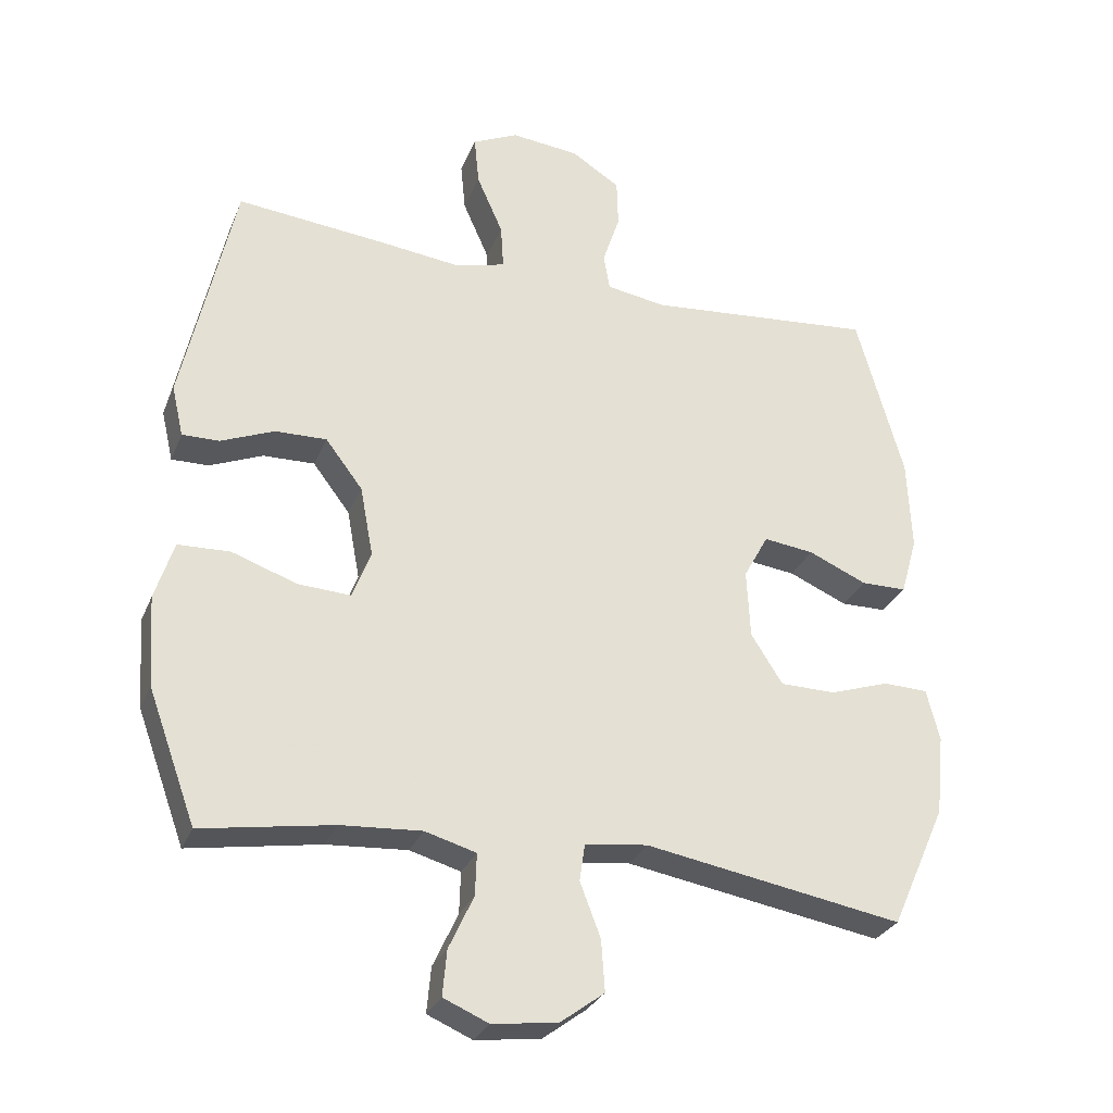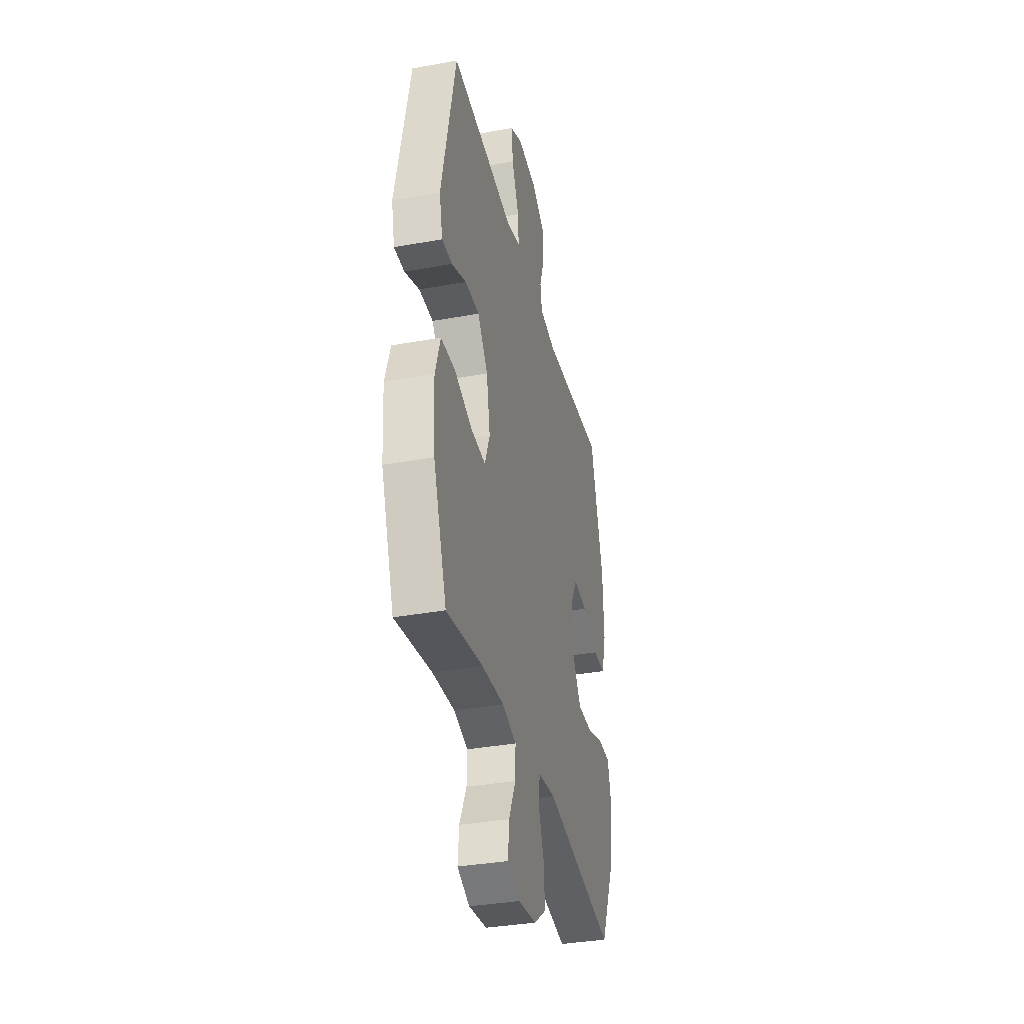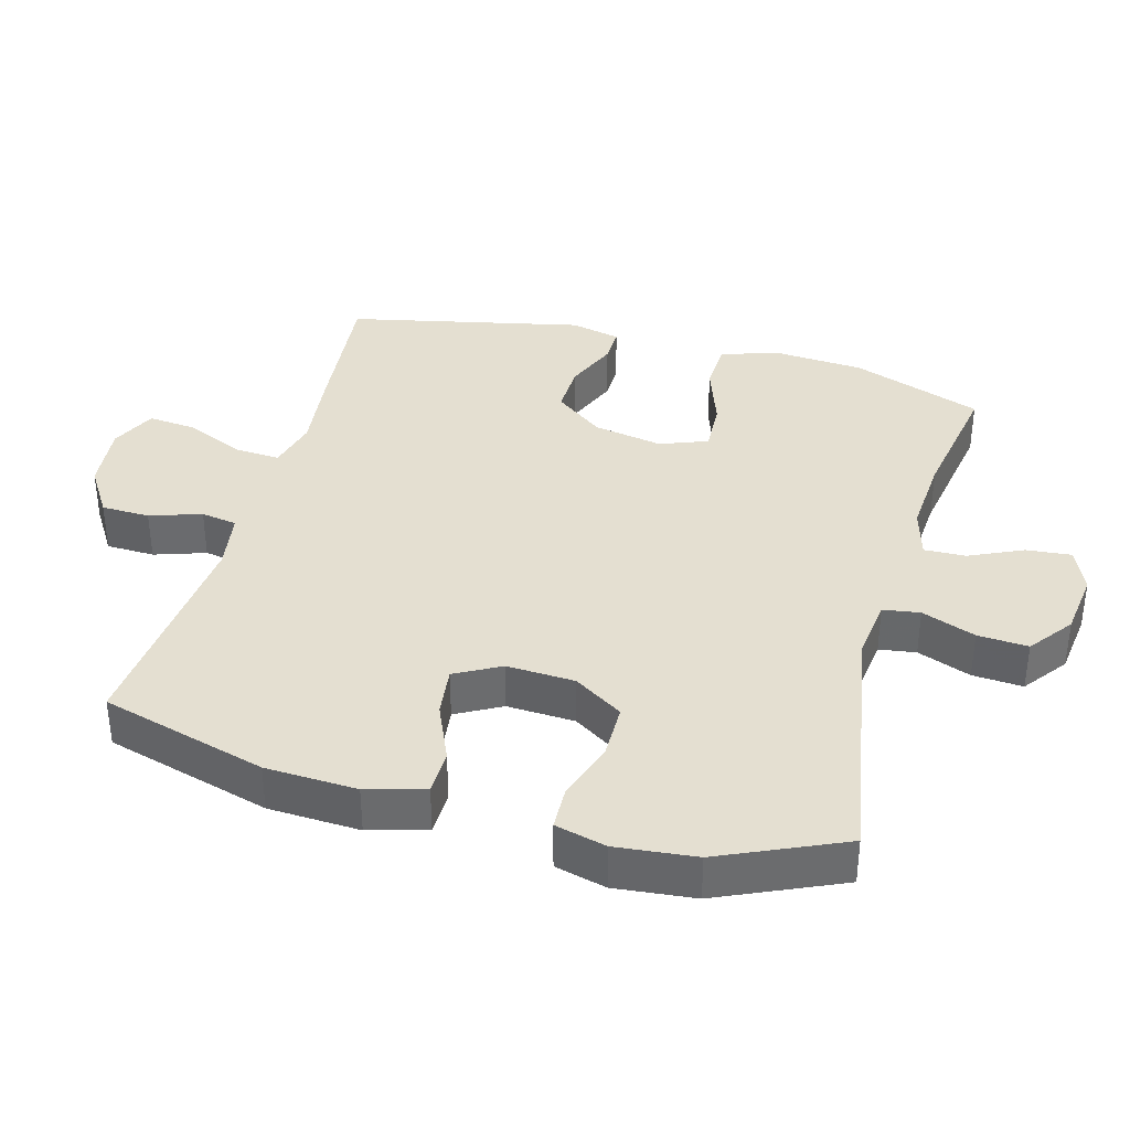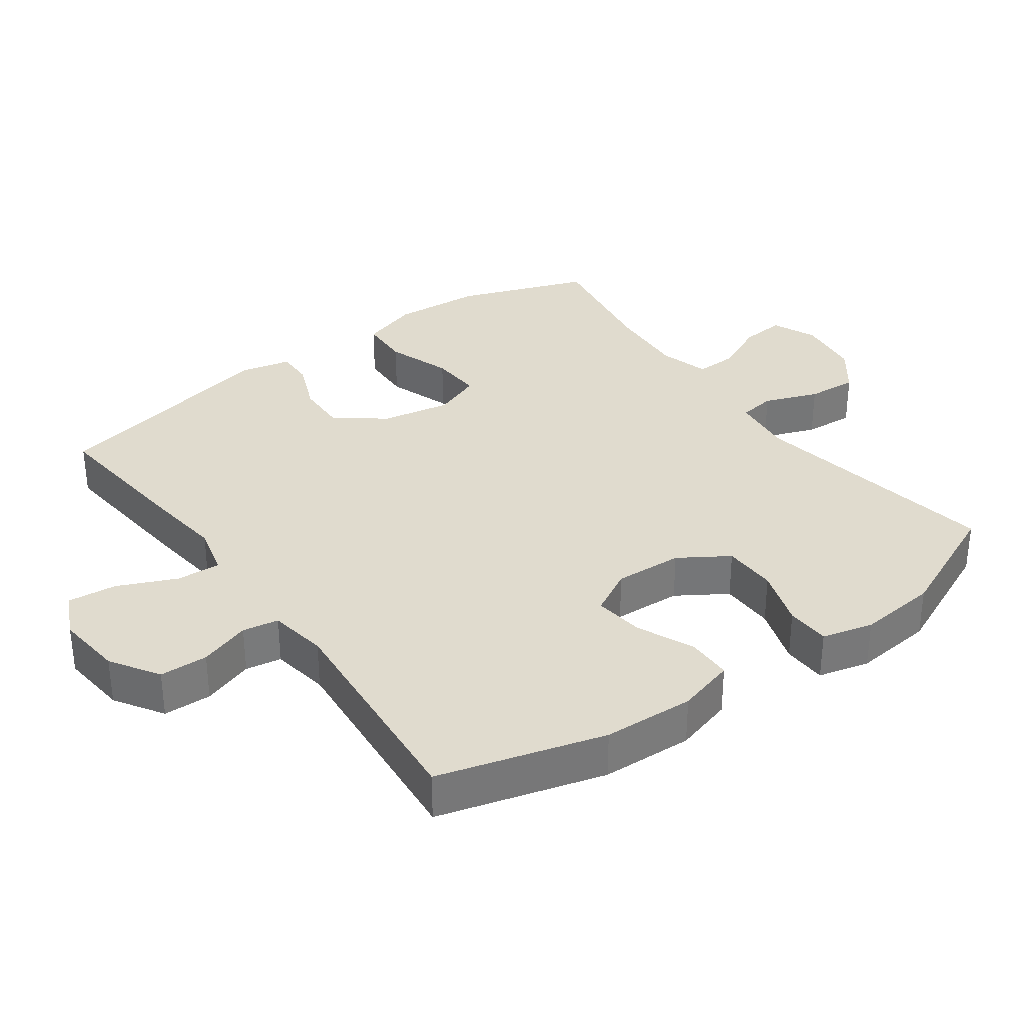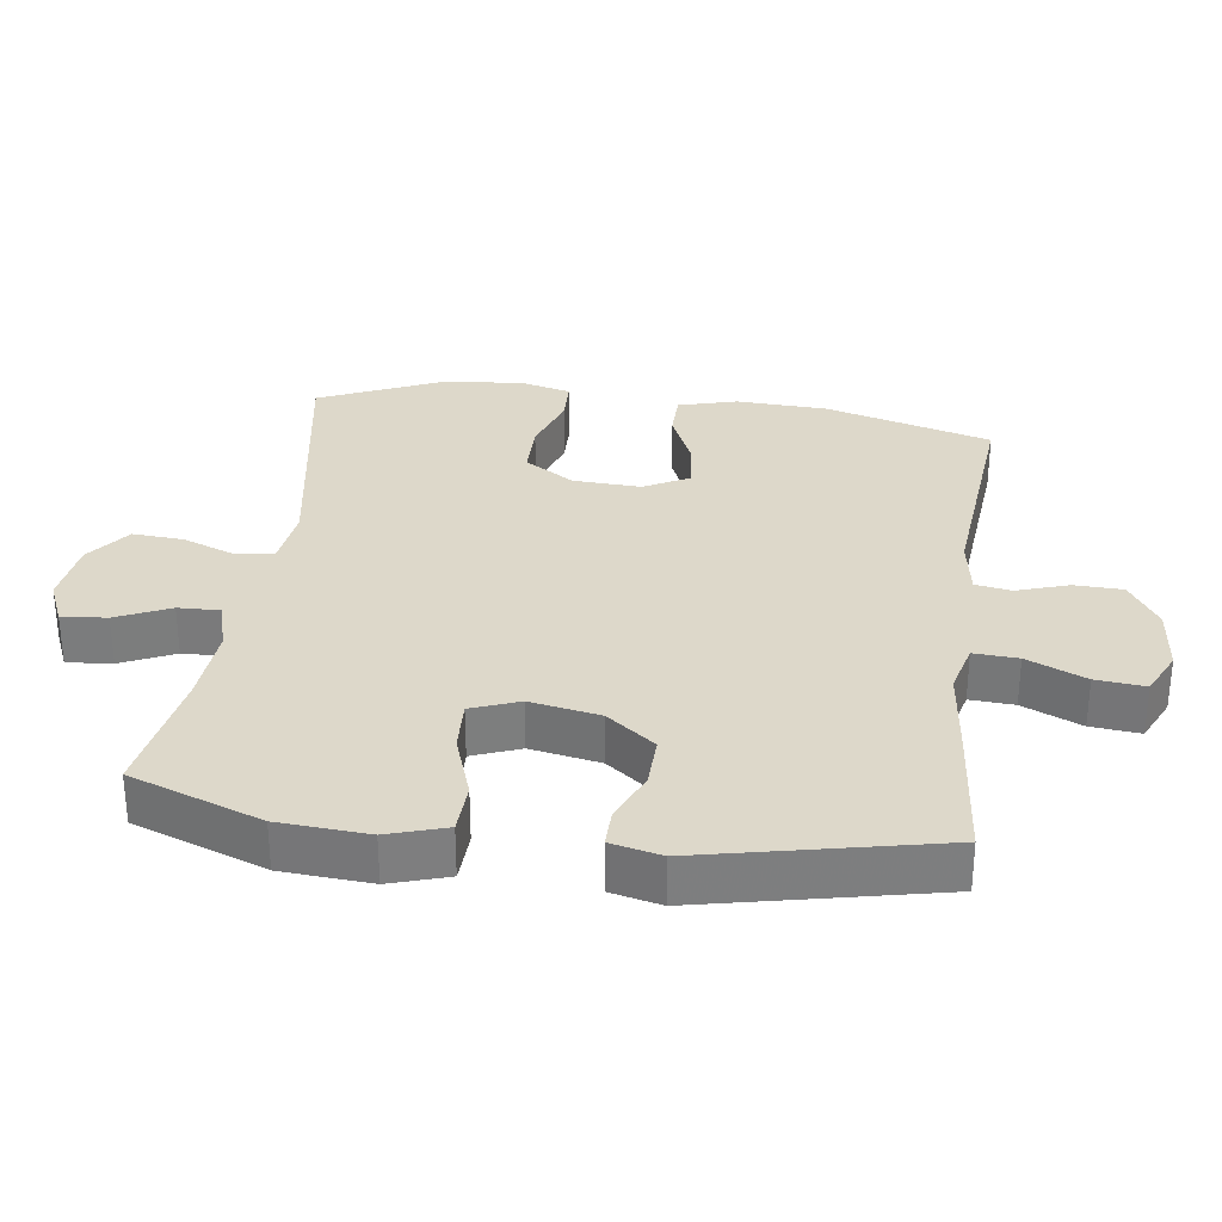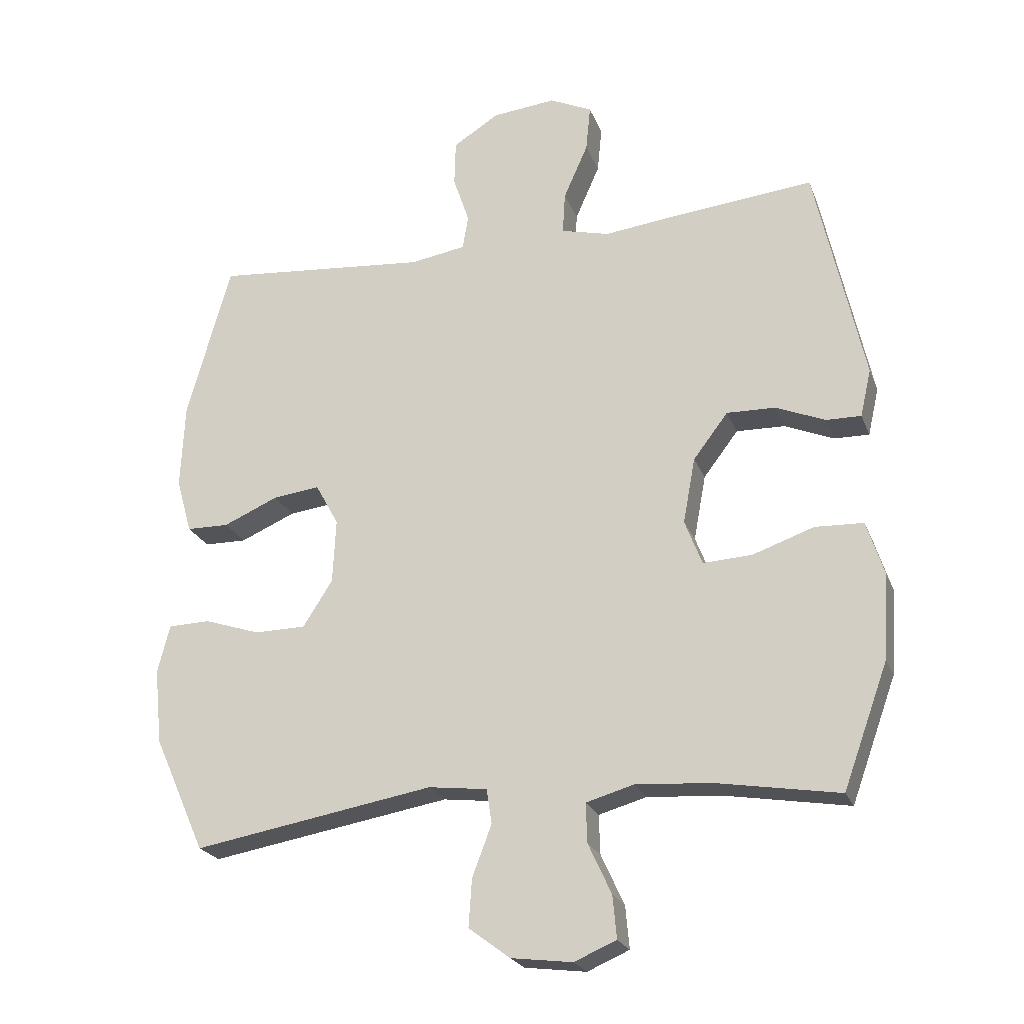
<metadata>
{"format":"obj","ext":"obj","renderer":"f3d","projection":"perspective","resolution":1024,"background":"white","views":[{"elev":-29.2,"azim":-19.5,"up":"+Z"},{"elev":-35.6,"azim":-76.5,"up":"+Z"},{"elev":36.8,"azim":105.4,"up":"+Y"},{"elev":33.5,"azim":54.1,"up":"+Y"},{"elev":31.0,"azim":-82.2,"up":"+Y"},{"elev":-23.0,"azim":-162.2,"up":"+Z"}]}
</metadata>
<code>
v -0.5 0.07 -0.5
v -0.57 0.07 -0.308
v -0.579 0.07 -0.177
v -0.552 0.07 -0.092
v -0.477 0.07 -0.089
v -0.382 0.07 -0.122
v -0.306 0.07 -0.126
v -0.279 0.07 -0.056
v -0.298 0.07 0.046
v -0.352 0.07 0.117
v -0.427 0.07 0.115
v -0.504 0.07 0.083
v -0.558 0.07 0.082
v -0.575 0.07 0.156
v -0.5 0.07 0.5
v -0.287 0.07 0.479
v -0.167 0.07 0.465
v -0.092 0.07 0.484
v -0.096 0.07 0.549
v -0.134 0.07 0.635
v -0.141 0.07 0.707
v -0.075 0.07 0.738
v 0.024 0.07 0.728
v 0.095 0.07 0.683
v 0.097 0.07 0.612
v 0.072 0.07 0.537
v 0.081 0.07 0.484
v 0.167 0.07 0.47
v 0.5 0.07 0.5
v 0.568 0.07 0.257
v 0.574 0.07 0.123
v 0.55 0.07 0.038
v 0.484 0.07 0.037
v 0.399 0.07 0.074
v 0.326 0.07 0.083
v 0.29 0.07 0.017
v 0.295 0.07 -0.083
v 0.341 0.07 -0.155
v 0.421 0.07 -0.156
v 0.508 0.07 -0.127
v 0.573 0.07 -0.129
v 0.592 0.07 -0.204
v 0.58 0.07 -0.321
v 0.5 0.07 -0.5
v 0.126 0.07 -0.436
v 0.035 0.07 -0.447
v 0.027 0.07 -0.501
v 0.057 0.07 -0.58
v 0.062 0.07 -0.654
v -0.002 0.07 -0.702
v -0.097 0.07 -0.714
v -0.162 0.07 -0.686
v -0.156 0.07 -0.62
v -0.12 0.07 -0.542
v -0.118 0.07 -0.481
v -0.192 0.07 -0.46
v -0.309 0.07 -0.468
v -0.5 0 -0.5
v -0.57 0 -0.308
v -0.579 0 -0.177
v -0.552 0 -0.092
v -0.477 0 -0.089
v -0.382 0 -0.122
v -0.306 0 -0.126
v -0.279 0 -0.056
v -0.298 0 0.046
v -0.352 0 0.117
v -0.427 0 0.115
v -0.504 0 0.083
v -0.558 0 0.082
v -0.575 0 0.156
v -0.5 0 0.5
v -0.287 0 0.479
v -0.167 0 0.465
v -0.092 0 0.484
v -0.096 0 0.549
v -0.134 0 0.635
v -0.141 0 0.707
v -0.075 0 0.738
v 0.024 0 0.728
v 0.095 0 0.683
v 0.097 0 0.612
v 0.072 0 0.537
v 0.081 0 0.484
v 0.167 0 0.47
v 0.5 0 0.5
v 0.568 0 0.257
v 0.574 0 0.123
v 0.55 0 0.038
v 0.484 0 0.037
v 0.399 0 0.074
v 0.326 0 0.083
v 0.29 0 0.017
v 0.295 0 -0.083
v 0.341 0 -0.155
v 0.421 0 -0.156
v 0.508 0 -0.127
v 0.573 0 -0.129
v 0.592 0 -0.204
v 0.58 0 -0.321
v 0.5 0 -0.5
v 0.126 0 -0.436
v 0.035 0 -0.447
v 0.027 0 -0.501
v 0.057 0 -0.58
v 0.062 0 -0.654
v -0.002 0 -0.702
v -0.097 0 -0.714
v -0.162 0 -0.686
v -0.156 0 -0.62
v -0.12 0 -0.542
v -0.118 0 -0.481
v -0.192 0 -0.46
v -0.309 0 -0.468
f 51 52 53 54
f 51 54 55
f 50 51 55
f 47 48 49 50
f 47 50 55
f 46 47 55 56
f 42 43 44 45
f 42 45 46 56
f 39 40 41 42
f 38 39 42 56
f 31 32 33 34
f 31 34 35
f 28 29 30 31
f 27 28 31 35
f 23 24 25 26
f 23 26 27
f 22 23 27
f 19 20 21 22
f 18 19 22 27
f 17 18 27 35
f 11 12 13 14
f 10 11 14 15
f 9 10 15 16
f 3 4 5 6
f 3 6 7
f 57 1 2 3
f 57 3 7
f 37 38 56 57
f 36 37 57 7
f 35 36 7 8
f 16 17 35
f 8 9 16 35
f 111 110 109 108
f 112 111 108
f 112 108 107
f 107 106 105 104
f 112 107 104
f 113 112 104 103
f 102 101 100 99
f 113 103 102 99
f 99 98 97 96
f 113 99 96 95
f 91 90 89 88
f 92 91 88
f 88 87 86 85
f 92 88 85 84
f 83 82 81 80
f 84 83 80
f 84 80 79
f 79 78 77 76
f 84 79 76 75
f 92 84 75 74
f 71 70 69 68
f 72 71 68 67
f 73 72 67 66
f 63 62 61 60
f 64 63 60
f 60 59 58 114
f 64 60 114
f 114 113 95 94
f 64 114 94 93
f 65 64 93 92
f 92 74 73
f 92 73 66 65
f 1 58 59 2
f 2 59 60 3
f 3 60 61 4
f 4 61 62 5
f 5 62 63 6
f 6 63 64 7
f 7 64 65 8
f 8 65 66 9
f 9 66 67 10
f 10 67 68 11
f 11 68 69 12
f 12 69 70 13
f 13 70 71 14
f 14 71 72 15
f 15 72 73 16
f 16 73 74 17
f 17 74 75 18
f 18 75 76 19
f 19 76 77 20
f 20 77 78 21
f 21 78 79 22
f 22 79 80 23
f 23 80 81 24
f 24 81 82 25
f 25 82 83 26
f 26 83 84 27
f 27 84 85 28
f 28 85 86 29
f 29 86 87 30
f 30 87 88 31
f 31 88 89 32
f 32 89 90 33
f 33 90 91 34
f 34 91 92 35
f 35 92 93 36
f 36 93 94 37
f 37 94 95 38
f 38 95 96 39
f 39 96 97 40
f 40 97 98 41
f 41 98 99 42
f 42 99 100 43
f 43 100 101 44
f 44 101 102 45
f 45 102 103 46
f 46 103 104 47
f 47 104 105 48
f 48 105 106 49
f 49 106 107 50
f 50 107 108 51
f 51 108 109 52
f 52 109 110 53
f 53 110 111 54
f 54 111 112 55
f 55 112 113 56
f 56 113 114 57
f 57 114 58 1

</code>
